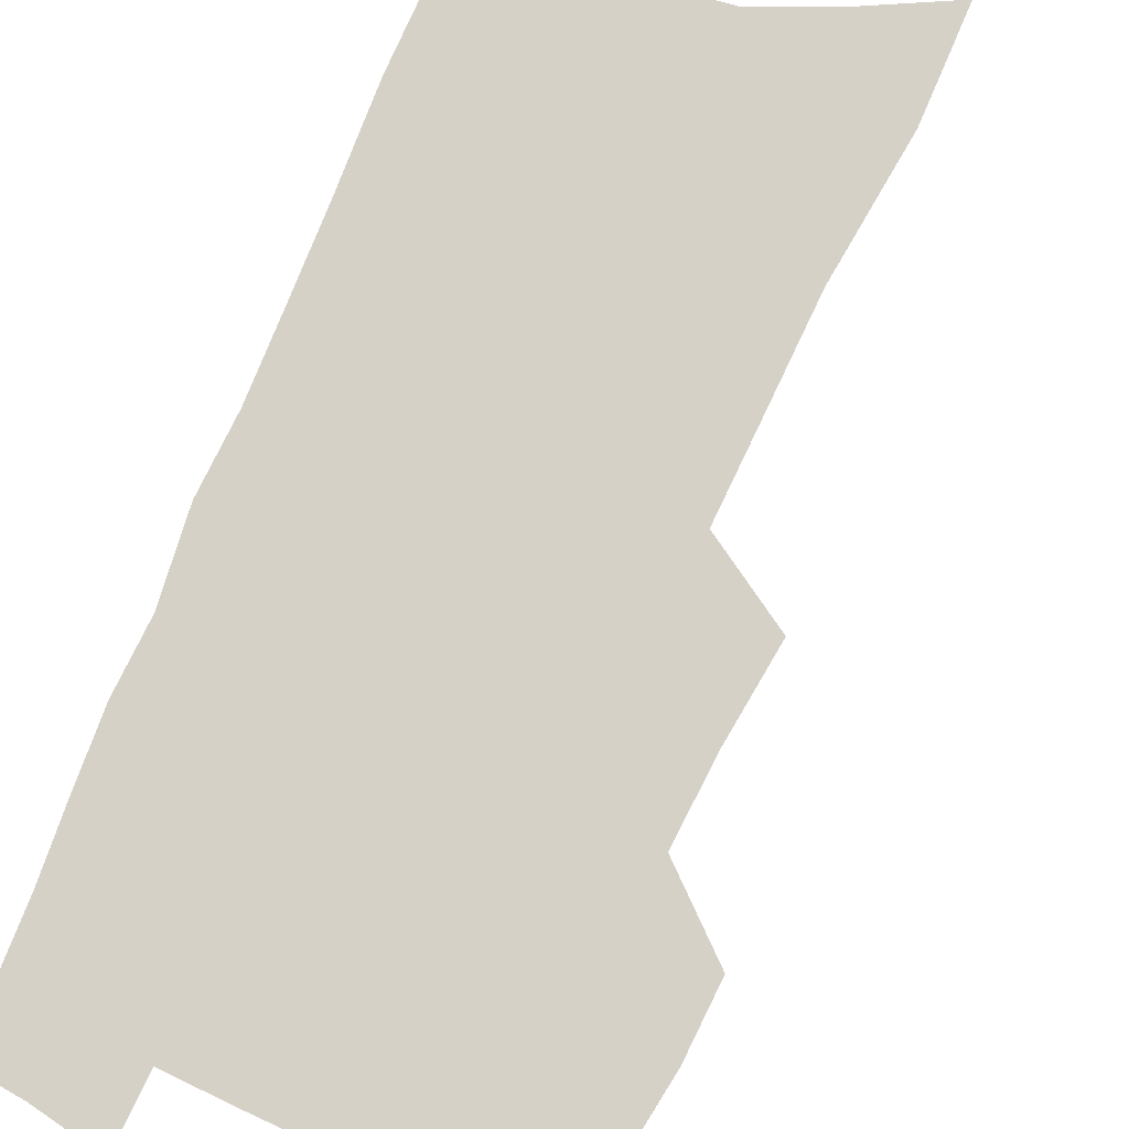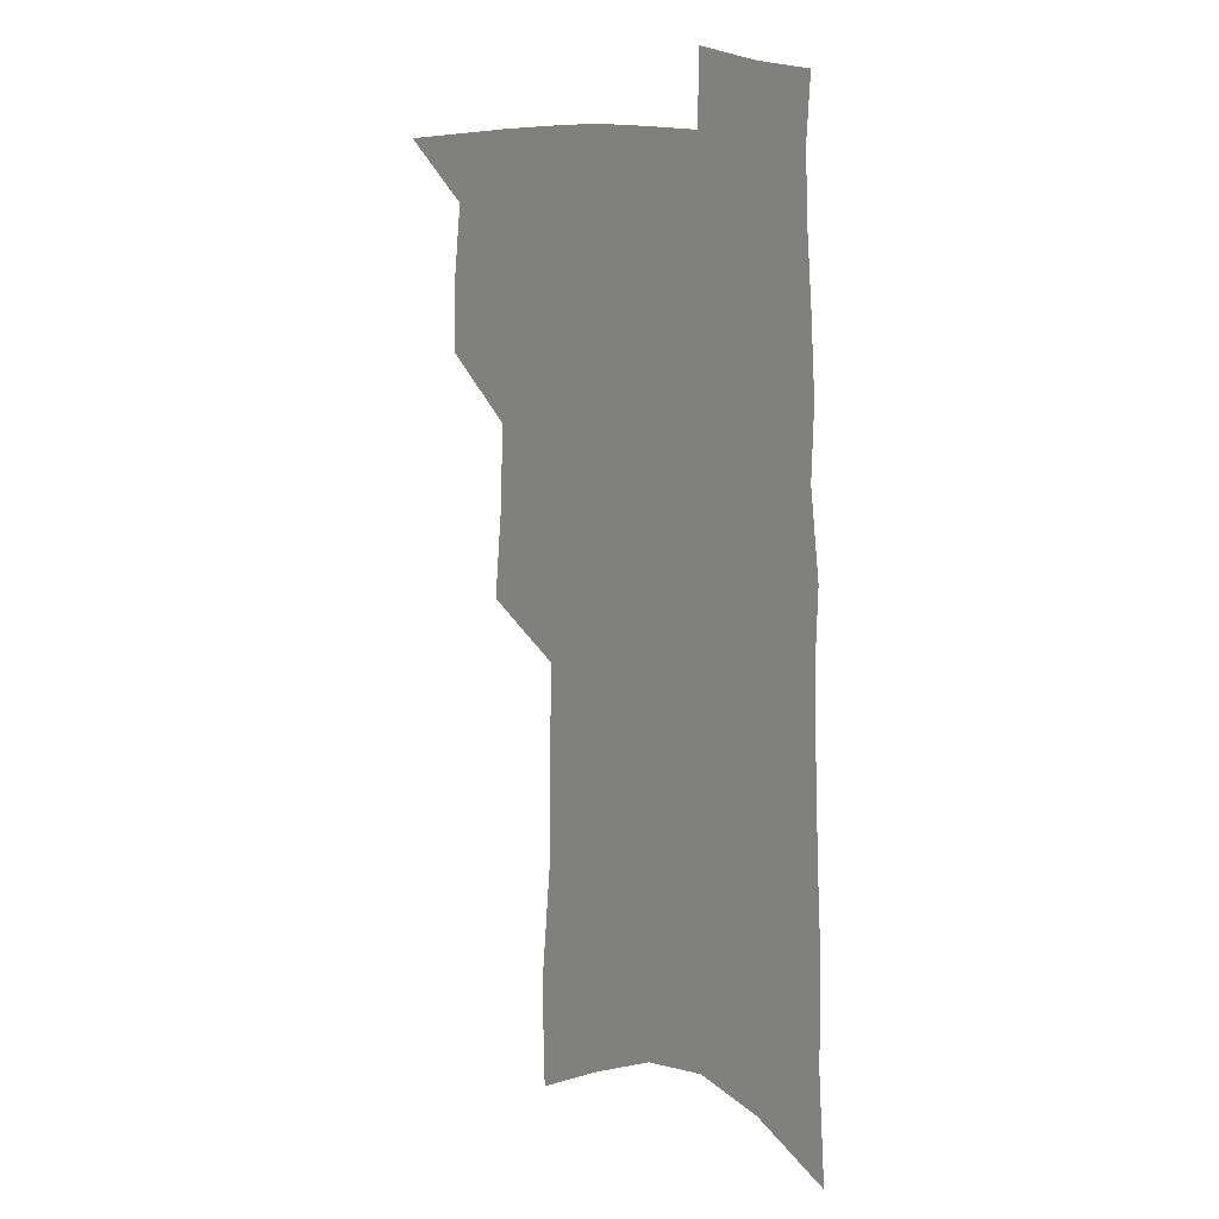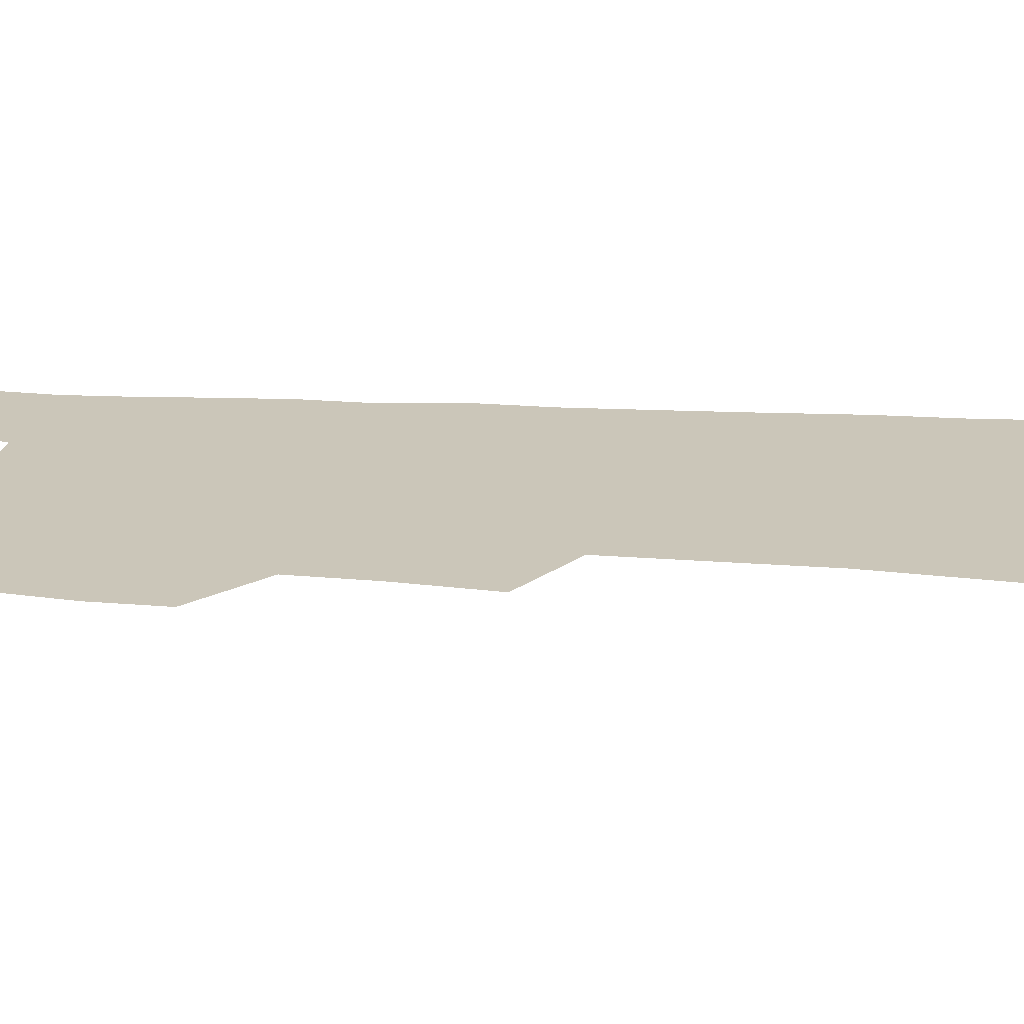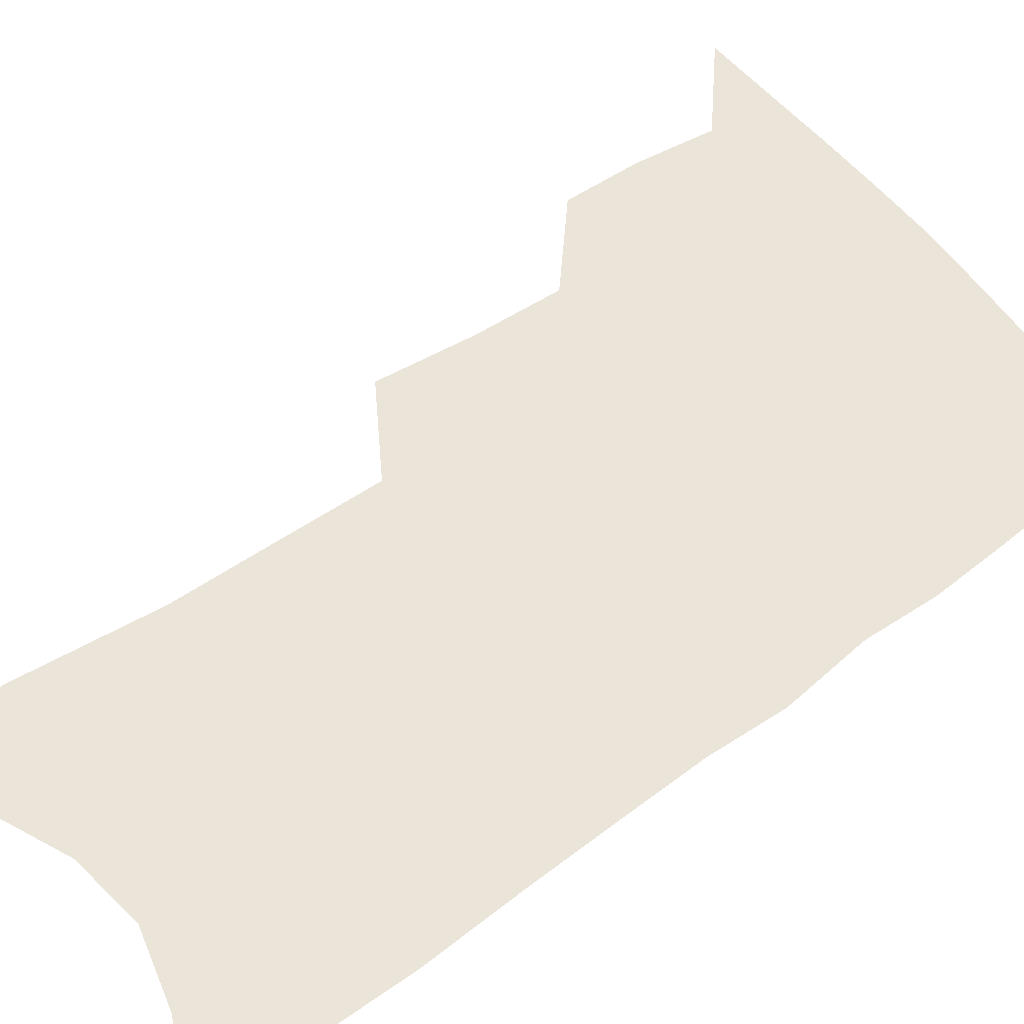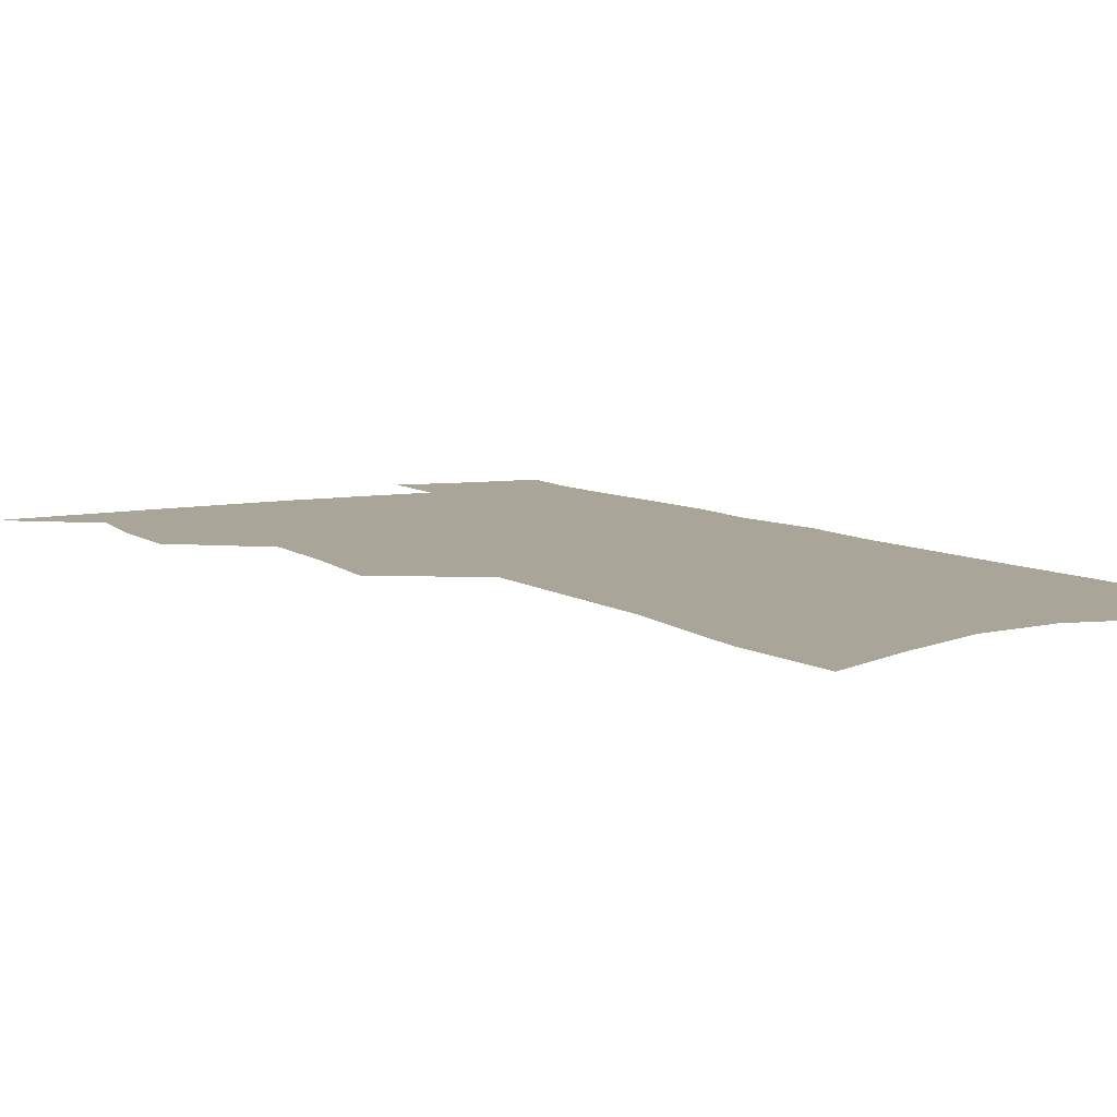
<metadata>
{"format":"obj","ext":"obj","renderer":"f3d","projection":"perspective","resolution":1024,"background":"white","views":[{"elev":79.7,"azim":-155.3,"up":"+Z"},{"elev":13.7,"azim":47.6,"up":"+Y"},{"elev":20.8,"azim":-82.7,"up":"+Z"},{"elev":58.7,"azim":54.5,"up":"+Z"},{"elev":7.4,"azim":-28.2,"up":"+Z"}]}
</metadata>
<code>
v 501.2 495.9 0
v 524.7 417.1 0
v 525.4 444.8 0
v 529 473.2 0
v 528.7 498.5 0
v 547.3 325.7 0
v 551 362.2 0
v 552.3 393.6 0
v 553.7 423 0
v 557.2 452 0
v 556.6 476.6 0
v 554.3 501 0
v 573.8 134.5 0
v 572.8 176.5 0
v 577.8 229.9 0
v 578.3 269.7 0
v 578.9 306.8 0
v 580.3 342.1 0
v 580.2 371.9 0
v 580.9 401.3 0
v 582.6 429.9 0
v 582.7 454.9 0
v 581.4 478.6 0
v 579.5 502.9 0
v 603.5 150.4 0
v 607.7 208.7 0
v 605.4 241 0
v 605.9 280.8 0
v 605.8 315.5 0
v 605.7 347.1 0
v 605.4 376 0
v 605.8 404.3 0
v 606.8 432.3 0
v 606.8 456.5 0
v 606.1 480 0
v 604.3 504.5 0
v 633 164.2 0
v 633.3 213.8 0
v 632.2 250.7 0
v 631.3 285.8 0
v 630.6 318.9 0
v 630.2 349.7 0
v 630.1 380.3 0
v 629.9 407.1 0
v 630 432.7 0
v 630.1 457.4 0
v 630.2 480.5 0
v 629.7 504.5 0
v 660.5 168.7 0
v 659 212.2 0
v 658.2 246.9 0
v 656.3 285.2 0
v 655 318.8 0
v 654.5 348.4 0
v 653.7 378.9 0
v 653.4 406.2 0
v 653.4 431.8 0
v 653.3 456.7 0
v 653.8 480.4 0
v 654.4 504.1 0
v 655 531.3 0
v 688.9 162.1 0
v 686.3 205.3 0
v 684.8 242.3 0
v 683 278.4 0
v 681.3 312.3 0
v 679.7 344.2 0
v 679.6 372.9 0
v 679.8 400.4 0
v 678.4 428.3 0
v 677.7 454.3 0
v 677.8 479.1 0
v 678.3 503.3 0
v 681 526.8 0
v 721.3 146.1 0
v 717.9 189.9 0
v 717.6 225.8 0
v 715.2 263.1 0
v 713.5 297.6 0
v 712 330.4 0
v 712.9 359.5 0
v 708.6 392.6 0
v 709.4 419.5 0
v 707.4 447.6 0
v 704.9 475.1 0
v 703.6 501 0
v 705.1 524.6 0
f 4 5 1
f 8 9 2
f 2 9 3
f 9 10 3
f 3 10 4
f 10 11 4
f 4 11 5
f 11 12 5
f 17 18 6
f 6 18 7
f 18 19 7
f 7 19 8
f 19 20 8
f 8 20 9
f 20 21 9
f 9 21 10
f 21 22 10
f 10 22 11
f 22 23 11
f 11 23 12
f 23 24 12
f 13 25 14
f 25 26 14
f 14 26 15
f 26 27 15
f 15 27 16
f 27 28 16
f 16 28 17
f 28 29 17
f 17 29 18
f 29 30 18
f 18 30 19
f 30 31 19
f 19 31 20
f 31 32 20
f 20 32 21
f 32 33 21
f 21 33 22
f 33 34 22
f 22 34 23
f 34 35 23
f 23 35 24
f 35 36 24
f 25 37 26
f 37 38 26
f 26 38 27
f 38 39 27
f 27 39 28
f 39 40 28
f 28 40 29
f 40 41 29
f 29 41 30
f 41 42 30
f 30 42 31
f 42 43 31
f 31 43 32
f 43 44 32
f 32 44 33
f 44 45 33
f 33 45 34
f 45 46 34
f 34 46 35
f 46 47 35
f 35 47 36
f 47 48 36
f 37 49 38
f 49 50 38
f 38 50 39
f 50 51 39
f 39 51 40
f 51 52 40
f 40 52 41
f 52 53 41
f 41 53 42
f 53 54 42
f 42 54 43
f 54 55 43
f 43 55 44
f 55 56 44
f 44 56 45
f 56 57 45
f 45 57 46
f 57 58 46
f 46 58 47
f 58 59 47
f 47 59 48
f 59 60 48
f 49 62 50
f 62 63 50
f 50 63 51
f 63 64 51
f 51 64 52
f 64 65 52
f 52 65 53
f 65 66 53
f 53 66 54
f 66 67 54
f 54 67 55
f 67 68 55
f 55 68 56
f 68 69 56
f 56 69 57
f 69 70 57
f 57 70 58
f 70 71 58
f 58 71 59
f 71 72 59
f 59 72 60
f 72 73 60
f 60 73 61
f 73 74 61
f 62 75 63
f 75 76 63
f 63 76 64
f 76 77 64
f 64 77 65
f 77 78 65
f 65 78 66
f 78 79 66
f 66 79 67
f 79 80 67
f 67 80 68
f 80 81 68
f 68 81 69
f 81 82 69
f 69 82 70
f 82 83 70
f 70 83 71
f 83 84 71
f 71 84 72
f 84 85 72
f 72 85 73
f 85 86 73
f 73 86 74
f 86 87 74

</code>
